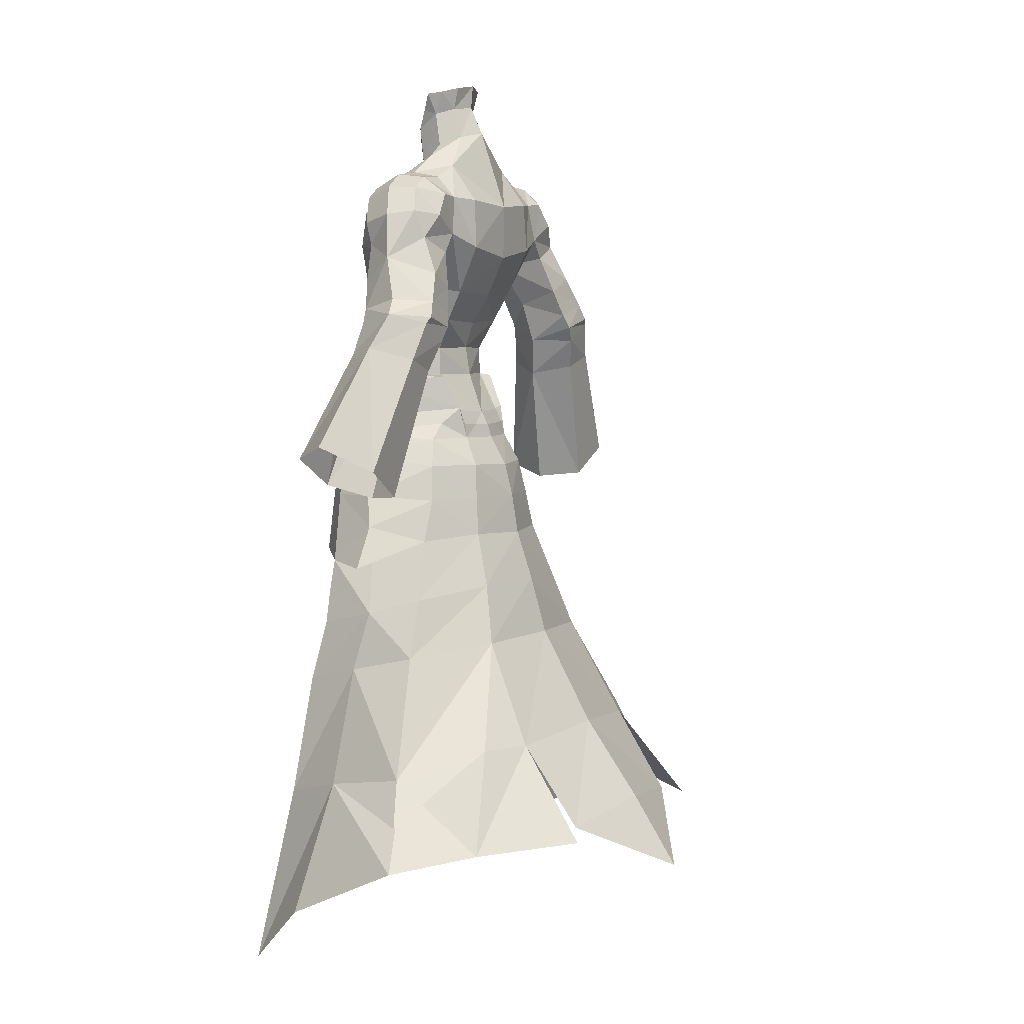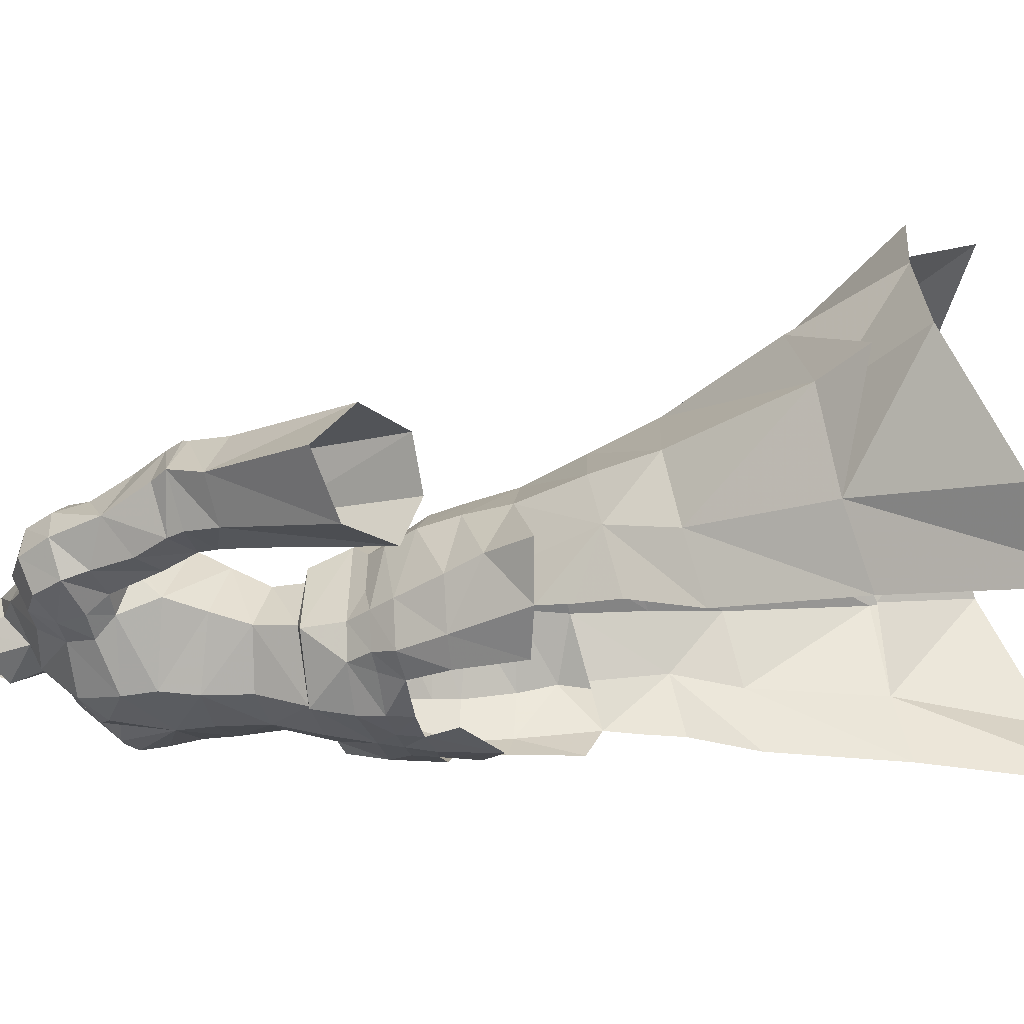
<metadata>
{"format":"obj","ext":"obj","renderer":"f3d","projection":"perspective","resolution":1024,"background":"white","views":[{"elev":5.0,"azim":118.1,"up":"+Z"},{"elev":-22.8,"azim":101.4,"up":"+Y"}]}
</metadata>
<code>
g summoner_armour_male_91020
v 4.265 3.917 56.48
v 7.267 -1.234 56.03
v 6.102 -0.5888 56.5
v 3.601 3.222 56.64
v 4.508 -5.575 56.04
v 3.489 -5.041 56.37
v 4.458 -6.186 53.11
v 2.005 -6.381 52.95
v 9.528 -0.5908 49.55
v 11.07 0.1384 46.07
v 10.06 -3.411 46.06
v 8.894 -3.785 49.51
v 7.595 4.681 48.63
v 4.007 7.06 48.64
v 4.618 7.504 45.77
v 8.29 5.062 45.63
v -0.06429 8.597 45.7
v -0.06429 7.871 48.5
v 3.487 5.871 51.03
v -0.06428 6.43 50.98
v 6.5 4.092 50.93
v 7.918 -3.376 51.29
v 8.474 -0.8281 51.29
v 5.168 7.96 42.54
v 4.618 7.504 45.77
v -0.06429 8.597 45.7
v -0.06429 9.156 42.37
v 6.228 9.414 38.09
v 5.168 7.96 42.54
v -0.06429 9.156 42.37
v -0.06429 10.56 38.28
v 11.69 5.596 37.14
v 9.564 4.982 42.1
v 9.564 4.982 42.1
v 12.04 0.8789 43.43
v 8.29 5.062 45.63
v 14.32 0.5798 31.13
v 13.65 5.938 32.33
v 18.3 7.353 22.72
v 17.33 0.3539 21.56
v 7.777 10.75 33.26
v 13.17 13.02 24.88
v 9.384 14.99 24.84
v -0.06429 11.96 33.47
v -0.06429 16.38 25.66
v 17.11 7.109 22.11
v 21.87 8.695 15.62
v 21.22 -1.142 10.99
v 17.73 14.71 16.95
v 10.06 -3.411 46.06
v 11.07 0.1384 46.07
v 13.32 1.593 36.03
v 14.32 0.5798 31.13
v 17.33 0.3539 21.56
v 15.58 -4.955 20.12
v 13.53 -4.242 29.9
v 21.22 -1.142 10.99
v 18.85 -6.656 5.701
v 13.32 1.593 36.03
v 13.01 -3.063 34.89
v 17.73 14.71 16.95
v 13.17 13.02 24.88
v 9.384 14.99 24.84
v 11.07 20.81 17.37
v 8.954 19.61 18.09
v -0.06429 16.38 25.66
v -0.0643 21.05 19.24
v 3.798 5.314 53.66
v 7.391 -1.065 53.03
v -0.06428 5.428 53.21
v 3.176 5.077 53.43
v -0.06428 4.176 56.66
v 2.039 -6.79 51.09
v 4.551 -6.365 51.15
v 4.55 -6.57 49.25
v 1.991 -7.032 49.25
v 1.991 -7.032 49.25
v 3.303 -6.994 46.72
v -0.06428 -7.727 44.56
v -0.06428 -7.365 48.91
v 10.14 4.296 63.08
v 11.02 4.899 59.68
v 10.92 8.232 62.02
v 9.956 7.68 64.28
v 13.9 8.45 63.02
v 12.36 7.828 65.45
v 15.76 5.639 63.22
v 14.36 4.266 66.79
v 12.29 2.227 61.17
v 14.68 2.304 62.41
v 15.28 2.395 61.16
v 12.83 2.089 59.75
v 11.57 8.569 60.87
v 14.62 8.729 61.71
v 13.48 1.701 64.84
v 13.64 1.702 57.5
v 12.12 4.328 56.51
v 11.02 4.899 59.68
v 18.27 4.837 59.09
v 16.8 5.898 61.96
v 15.01 8.494 61.21
v 16.33 7.952 58.15
v 10.14 4.296 63.08
v 11.4 1.559 63.63
v 12.3 8.369 59.65
v 13.42 7.752 57.16
v 12.12 4.328 56.51
v 16.28 2.039 58.6
v 17.42 6.72 46.63
v 15.53 3.363 46.32
v 16.88 -0.2935 47.39
v 21 -0.3571 49.85
v 23.87 3.452 51.08
v 21.31 7.086 48.95
v 5.041 -4.102 68.21
v 7.907 -1.274 69.06
v 8.373 0.07528 67.63
v 4.781 -3.836 65.87
v -0.06428 0.188 74.44
v 2.346 0.8527 75.51
v 3.518 -1.324 74.17
v -0.06427 -1.887 73.36
v 4.728 3.008 76.13
v 7.287 -0.02162 73.2
v -0.06427 -4.813 66.17
v 4.065 -4.045 63.26
v -0.06428 -4.72 63.58
v 4.178 4.388 61.55
v 3.564 3.137 58.98
v 5.955 -0.2689 59.48
v 6.694 0.5239 62.15
v -0.06428 3.779 59.09
v -0.06428 4.546 61.31
v 3.528 -4.011 59.9
v -0.06428 -4.834 59.79
v 2.693 2.922 81.92
v 1.775 4.066 82.26
v 1.659 3.611 80.45
v 2.556 2.232 80
v -0.0643 4.565 82.57
v -0.0643 4.391 80.64
v 7.102 2.67 74.47
v 4.728 3.008 76.13
v 4.564 5.056 75.19
v 6.848 4.871 74.04
v 1.954 4.44 77.89
v -0.0643 5.46 78.33
v -0.06431 7.758 71.67
v 7.287 -0.02162 73.2
v 7.102 2.67 74.47
v 9.761 2.653 74.11
v 9.586 0.304 72.95
v 6.848 4.871 74.04
v 9.268 4.941 73.84
v 6.867 6.56 72.21
v 8.7 6.703 72.38
v 9.441 -0.5998 71.05
v 7.555 -1.158 71.06
v 2.8 2.752 77.24
v 1.954 4.44 77.89
v -0.0643 5.46 78.33
v -0.06428 -5.771 56.27
v 12.47 1.505 68
v 12.42 0.9993 69.84
v 13.25 3.601 70.52
v 14.36 4.266 66.79
v 11.35 0.6024 72.02
v 11.93 2.974 72.93
v 11.15 5.19 72.87
v 12.2 5.674 70.81
v 9.971 0.857 67.56
v 9.721 -0.3203 69.08
v 7.903 1.247 64.82
v -0.06427 -0.8352 77.66
v 2.056 0.3016 78.83
v 8.241 2.899 66.62
v 11.4 1.559 63.63
v 10.14 4.296 63.08
v 8.241 2.899 66.62
v 10.14 4.296 63.08
v 9.956 7.68 64.28
v 8.868 6.813 67.36
v 12.36 7.828 65.45
v 11.77 6.417 68.52
v -0.06431 7.696 67.13
v -0.06429 6.073 63.74
v 4.461 5.746 64.04
v 4.721 7.555 67.93
v 13.48 1.701 64.84
v 8.373 0.07528 67.63
v 7.907 -1.274 69.06
v 6.915 -3.581 53.07
v 6.808 -4.303 51.16
v 8.378 -5.061 46.13
v 7.171 -5.096 49.26
v 1.711 5.786 52.12
v -0.06428 6.065 52.09
v 6.945 1.021 51.98
v 5.149 4.21 52.3
v 3.643 5.592 52.35
v 3.331 5.61 52.23
v 14.12 0.8629 39.95
v 11.1 0.6616 41.15
v 12.09 -2.732 40.33
v 11.1 0.6616 41.15
v 14.12 0.8629 39.95
v 9.564 4.982 42.1
v 14.12 0.8629 39.95
v 12.09 -2.732 40.33
v 18.3 7.353 22.72
v 20.59 8.409 19.2
v 12.48 -2.95 37.9
v 12.09 -2.732 40.33
v -0.0643 24.88 13.41
v 11.1 0.6616 41.15
v 11.1 0.6616 41.15
v 9.368 -5.117 41.1
v 8.378 -5.061 46.13
v 15.53 3.363 46.32
v 4.549 7.323 72.06
v 7.555 -1.158 71.06
v 4.63 -3.895 71.18
v 7.634 6.835 68.99
v 6.867 6.56 72.21
v -0.06427 -3.78 69.93
v 1.837 -4.631 70.47
v 3.057 -4.94 69.58
v 2.443 0.9811 80.38
v 2.936 1.637 81.78
v 7.102 2.67 74.47
v 7.634 6.835 68.99
v 8.241 2.899 66.62
v 10.2 6.997 70.51
v 2.8 2.752 77.24
v -0.06428 -6.928 51.03
v -0.06428 -7.365 48.91
v -0.06428 -6.546 52.81
v -4.394 3.917 56.48
v -3.73 3.222 56.64
v -6.231 -0.5888 56.5
v -7.396 -1.234 56.03
v -3.617 -5.041 56.37
v -4.637 -5.575 56.04
v -2.134 -6.381 52.95
v -4.587 -6.186 53.11
v -9.656 -0.5908 49.55
v -9.023 -3.785 49.51
v -10.19 -3.411 46.06
v -11.2 0.1384 46.07
v -7.723 4.681 48.63
v -8.418 5.062 45.63
v -4.746 7.504 45.77
v -4.135 7.06 48.64
v -3.615 5.871 51.03
v -6.628 4.092 50.93
v -8.603 -0.8281 51.29
v -8.047 -3.376 51.29
v -5.297 7.96 42.54
v -4.746 7.504 45.77
v -6.356 9.414 38.09
v -5.297 7.96 42.54
v -11.82 5.596 37.14
v -9.693 4.982 42.1
v -9.693 4.982 42.1
v -8.418 5.062 45.63
v -12.17 0.8789 43.43
v -14.45 0.5798 31.13
v -17.46 0.3539 21.56
v -18.43 7.353 22.72
v -13.78 5.938 32.33
v -7.906 10.75 33.26
v -13.3 13.02 24.88
v -9.512 14.99 24.84
v -21.35 -1.142 10.99
v -22 8.695 15.62
v -17.24 7.109 22.11
v -17.86 14.71 16.95
v -11.2 0.1384 46.07
v -10.19 -3.411 46.06
v -13.45 1.593 36.03
v -14.45 0.5798 31.13
v -13.66 -4.242 29.9
v -15.71 -4.955 20.12
v -17.46 0.3539 21.56
v -18.98 -6.656 5.701
v -21.35 -1.142 10.99
v -13.45 1.593 36.03
v -13.13 -3.063 34.89
v -17.86 14.71 16.95
v -11.2 20.81 17.37
v -9.512 14.99 24.84
v -13.3 13.02 24.88
v -9.082 19.61 18.09
v -7.52 -1.065 53.03
v -3.927 5.314 53.66
v -3.304 5.077 53.43
v -2.168 -6.79 51.09
v -2.119 -7.032 49.25
v -4.678 -6.57 49.25
v -4.68 -6.365 51.15
v -2.119 -7.032 49.25
v -3.431 -6.994 46.72
v -10.26 4.296 63.08
v -10.08 7.68 64.28
v -11.05 8.232 62.02
v -11.15 4.899 59.68
v -12.49 7.828 65.45
v -14.03 8.45 63.02
v -14.49 4.266 66.79
v -15.89 5.639 63.22
v -12.42 2.227 61.17
v -12.96 2.089 59.75
v -15.41 2.395 61.16
v -14.8 2.304 62.41
v -11.7 8.569 60.87
v -14.75 8.729 61.71
v -13.61 1.701 64.84
v -11.15 4.899 59.68
v -12.25 4.328 56.51
v -13.77 1.702 57.5
v -18.4 4.837 59.09
v -16.46 7.952 58.15
v -15.14 8.494 61.21
v -16.93 5.897 61.96
v -10.26 4.296 63.08
v -11.53 1.559 63.63
v -12.43 8.369 59.65
v -13.55 7.752 57.16
v -12.25 4.328 56.51
v -16.41 2.039 58.6
v -17.55 6.719 46.63
v -15.66 3.363 46.32
v -17.01 -0.2935 47.39
v -21.13 -0.3571 49.85
v -24 3.451 51.08
v -21.44 7.086 48.95
v -5.169 -4.102 68.21
v -4.91 -3.836 65.87
v -8.502 0.07526 67.63
v -8.036 -1.274 69.06
v -3.646 -1.324 74.17
v -2.474 0.8527 75.51
v -7.416 -0.02164 73.2
v -4.857 3.008 76.13
v -4.194 -4.045 63.26
v -4.306 4.388 61.55
v -6.823 0.5239 62.15
v -6.084 -0.2689 59.48
v -3.693 3.137 58.98
v -3.656 -4.011 59.9
v -2.822 2.922 81.92
v -2.684 2.232 80
v -1.788 3.611 80.45
v -1.903 4.066 82.26
v -7.231 2.67 74.47
v -6.976 4.871 74.04
v -4.693 5.056 75.19
v -4.857 3.008 76.13
v -2.083 4.44 77.89
v -7.416 -0.02164 73.2
v -9.715 0.304 72.95
v -9.89 2.653 74.11
v -7.231 2.67 74.47
v -6.976 4.871 74.04
v -9.397 4.941 73.84
v -8.829 6.703 72.38
v -6.995 6.56 72.21
v -7.684 -1.158 71.06
v -9.569 -0.5998 71.05
v -2.083 4.44 77.89
v -2.928 2.752 77.24
v -12.6 1.505 68
v -14.49 4.266 66.79
v -13.38 3.601 70.52
v -12.55 0.9992 69.84
v -12.06 2.974 72.93
v -11.48 0.6024 72.02
v -12.33 5.674 70.81
v -11.28 5.19 72.87
v -10.1 0.857 67.56
v -9.849 -0.3203 69.08
v -8.032 1.247 64.82
v -2.184 0.3016 78.83
v -8.369 2.899 66.62
v -10.26 4.296 63.08
v -11.53 1.559 63.63
v -8.369 2.899 66.62
v -8.996 6.813 67.36
v -10.08 7.68 64.28
v -10.26 4.296 63.08
v -12.49 7.828 65.45
v -11.89 6.417 68.52
v -4.85 7.555 67.93
v -4.59 5.746 64.04
v -13.61 1.701 64.84
v -8.502 0.07526 67.63
v -8.036 -1.274 69.06
v -7.043 -2.967 53.07
v -6.937 -4.303 51.16
v -8.507 -5.061 46.13
v -7.299 -5.096 49.26
v -1.84 5.786 52.12
v -5.278 4.21 52.3
v -7.074 1.021 51.98
v -3.771 5.592 52.35
v -3.46 5.61 52.23
v -14.25 0.8629 39.95
v -11.66 -2.748 40.31
v -11.23 0.6616 41.15
v -11.23 0.6616 41.15
v -9.693 4.982 42.1
v -14.25 0.8629 39.95
v -14.25 0.8629 39.95
v -11.66 -2.748 40.31
v -20.72 8.409 19.2
v -18.43 7.353 22.72
v -11.66 -2.748 40.31
v -12.24 -2.961 37.88
v -11.23 0.6616 41.15
v -11.23 0.6616 41.15
v -9.511 -5.116 41.1
v -8.507 -5.061 46.13
v -15.66 3.363 46.32
v -4.678 7.323 72.06
v -7.684 -1.158 71.06
v -4.758 -3.896 71.18
v -7.762 6.835 68.99
v -6.995 6.56 72.21
v -1.966 -4.631 70.47
v -3.186 -4.94 69.58
v -2.572 0.9811 80.38
v -3.065 1.637 81.78
v -7.231 2.67 74.47
v -7.762 6.835 68.99
v -8.369 2.899 66.62
v -10.33 6.997 70.51
v -2.928 2.752 77.24
f 2 1 3
f 4 3 1
f 2 3 5
f 6 5 3
f 7 6 8
f 10 9 11
f 12 11 9
f 14 13 15
f 16 15 13
f 15 17 14
f 18 14 17
f 14 18 19
f 20 19 18
f 19 21 14
f 13 14 21
f 22 12 23
f 9 23 12
f 25 24 26
f 27 26 24
f 29 28 30
f 31 30 28
f 33 32 29
f 28 29 32
f 35 34 36
f 38 37 39
f 40 39 37
f 42 41 39
f 38 39 41
f 41 43 44
f 45 44 43
f 41 28 38
f 32 38 28
f 44 31 41
f 28 41 31
f 46 40 47
f 48 47 40
f 47 49 46
f 42 46 49
f 50 35 51
f 32 52 38
f 37 38 52
f 54 53 55
f 56 55 53
f 57 54 58
f 55 58 54
f 53 59 56
f 60 56 59
f 62 61 63
f 64 63 61
f 63 65 66
f 67 66 65
f 1 2 68
f 69 68 2
f 71 70 4
f 72 4 70
f 74 73 75
f 76 75 73
f 78 77 79
f 80 79 77
f 4 1 71
f 68 71 1
f 82 81 83
f 84 83 81
f 83 84 85
f 86 85 84
f 87 85 88
f 86 88 85
f 90 89 91
f 92 91 89
f 94 93 85
f 83 85 93
f 87 88 90
f 95 90 88
f 96 92 97
f 98 97 92
f 100 99 101
f 102 101 99
f 104 103 89
f 98 89 103
f 106 105 102
f 101 102 105
f 82 105 107
f 106 107 105
f 91 92 108
f 96 108 92
f 94 101 93
f 105 93 101
f 104 89 95
f 90 95 89
f 106 109 107
f 110 107 109
f 96 111 108
f 112 108 111
f 113 99 112
f 108 112 99
f 114 109 102
f 106 102 109
f 113 114 99
f 102 99 114
f 116 115 117
f 118 117 115
f 120 119 121
f 122 121 119
f 120 121 123
f 124 123 121
f 118 125 126
f 127 126 125
f 129 128 130
f 131 130 128
f 129 132 128
f 133 128 132
f 132 129 72
f 4 72 129
f 134 126 135
f 127 135 126
f 131 126 130
f 134 130 126
f 137 136 138
f 139 138 136
f 141 140 138
f 137 138 140
f 143 142 144
f 145 144 142
f 146 144 147
f 148 147 144
f 150 149 151
f 152 151 149
f 154 153 151
f 150 151 153
f 153 154 155
f 156 155 154
f 157 152 158
f 149 158 152
f 138 159 160
f 159 138 139
f 141 138 160
f 160 161 141
f 3 130 6
f 134 6 130
f 162 6 135
f 134 135 6
f 164 163 165
f 166 165 163
f 167 164 168
f 165 168 164
f 168 165 169
f 170 169 165
f 172 171 164
f 163 164 171
f 168 169 151
f 154 151 169
f 168 151 167
f 152 167 151
f 126 131 118
f 173 118 131
f 119 120 174
f 175 174 120
f 171 176 177
f 178 177 176
f 180 179 181
f 182 181 179
f 184 183 182
f 181 182 183
f 186 185 187
f 188 187 185
f 133 186 128
f 187 128 186
f 131 128 173
f 187 173 128
f 189 163 177
f 171 177 163
f 191 190 172
f 171 172 190
f 193 192 74
f 7 74 192
f 195 194 12
f 11 12 194
f 192 2 5
f 13 10 16
f 10 13 9
f 13 21 9
f 196 19 197
f 20 197 19
f 198 21 199
f 21 19 199
f 200 199 19
f 201 19 196
f 9 21 23
f 198 23 21
f 36 24 25
f 52 32 33
f 203 202 204
f 206 205 207
f 208 34 35
f 208 35 209
f 210 54 211
f 62 210 211
f 212 59 213
f 42 43 41
f 214 67 65
f 215 213 59
f 216 52 33
f 218 217 50
f 34 24 36
f 5 6 7
f 201 71 200
f 68 200 71
f 100 90 91
f 83 93 82
f 94 85 100
f 98 92 89
f 108 99 100
f 101 94 100
f 82 93 105
f 90 100 87
f 87 100 85
f 91 108 100
f 97 219 111
f 97 111 96
f 144 146 143
f 188 148 220
f 125 118 115
f 115 221 222
f 187 188 223
f 224 144 145
f 225 125 226
f 130 3 129
f 227 222 226
f 139 228 175
f 228 139 229
f 229 139 136
f 123 124 230
f 155 156 231
f 173 223 232
f 116 221 115
f 123 159 120
f 121 221 124
f 221 121 222
f 139 175 120
f 185 148 188
f 222 121 122
f 165 166 170
f 184 233 170
f 170 233 169
f 231 156 233
f 154 169 156
f 157 164 167
f 146 234 143
f 157 191 172
f 152 157 167
f 157 158 191
f 148 144 220
f 188 224 223
f 159 139 120
f 163 189 166
f 183 184 166
f 129 3 4
f 187 223 173
f 231 233 184
f 156 169 233
f 182 179 231
f 184 182 231
f 170 166 184
f 118 173 117
f 117 173 232
f 222 122 226
f 176 171 190
f 157 172 164
f 188 220 224
f 220 144 224
f 226 122 225
f 125 227 226
f 227 125 115
f 222 227 115
f 192 5 7
f 2 192 69
f 209 50 217
f 209 35 50
f 51 35 36
f 22 192 193
f 192 22 69
f 23 69 22
f 74 7 73
f 8 73 7
f 75 195 74
f 193 74 195
f 70 196 197
f 199 68 198
f 69 198 68
f 68 199 200
f 70 71 196
f 201 196 71
f 69 23 198
f 19 201 200
f 193 195 22
f 12 22 195
f 73 235 76
f 236 76 235
f 235 73 237
f 8 237 73
f 162 237 6
f 8 6 237
f 60 59 212
f 239 238 240
f 241 240 238
f 242 240 243
f 241 243 240
f 244 242 245
f 247 246 248
f 249 248 246
f 251 250 252
f 253 252 250
f 18 17 253
f 252 253 17
f 20 18 254
f 253 254 18
f 250 255 253
f 254 253 255
f 246 247 256
f 257 256 247
f 27 258 26
f 259 26 258
f 31 260 30
f 261 30 260
f 260 262 261
f 263 261 262
f 265 264 266
f 268 267 269
f 270 269 267
f 270 271 269
f 272 269 271
f 45 273 44
f 271 44 273
f 262 260 270
f 271 270 260
f 260 31 271
f 44 271 31
f 274 268 275
f 276 275 268
f 272 277 276
f 275 276 277
f 278 266 279
f 267 280 270
f 262 270 280
f 282 281 283
f 284 283 281
f 283 284 285
f 286 285 284
f 288 287 282
f 281 282 287
f 290 289 291
f 292 291 289
f 67 293 66
f 291 66 293
f 294 241 295
f 238 295 241
f 72 70 239
f 296 239 70
f 298 297 299
f 300 299 297
f 80 301 79
f 302 79 301
f 295 238 296
f 239 296 238
f 304 303 305
f 306 305 303
f 307 304 308
f 305 308 304
f 307 308 309
f 310 309 308
f 312 311 313
f 314 313 311
f 305 315 308
f 316 308 315
f 317 309 314
f 310 314 309
f 318 312 319
f 320 319 312
f 322 321 323
f 324 323 321
f 318 325 311
f 326 311 325
f 323 327 322
f 328 322 327
f 328 327 329
f 306 329 327
f 320 312 330
f 313 330 312
f 327 323 315
f 316 315 323
f 314 311 317
f 326 317 311
f 332 331 329
f 328 329 331
f 334 333 330
f 320 330 333
f 330 321 334
f 335 334 321
f 328 331 322
f 336 322 331
f 322 336 321
f 335 321 336
f 338 337 339
f 340 339 337
f 122 119 341
f 342 341 119
f 343 341 344
f 342 344 341
f 127 125 345
f 338 345 125
f 347 346 348
f 349 348 346
f 133 132 346
f 349 346 132
f 239 349 72
f 132 72 349
f 127 345 135
f 350 135 345
f 350 345 348
f 347 348 345
f 352 351 353
f 354 353 351
f 354 140 353
f 141 353 140
f 356 355 357
f 358 357 355
f 148 357 147
f 359 147 357
f 361 360 362
f 363 362 360
f 363 364 362
f 365 362 364
f 366 365 367
f 364 367 365
f 360 361 368
f 369 368 361
f 352 353 370
f 370 371 352
f 353 161 370
f 161 353 141
f 350 348 242
f 240 242 348
f 350 242 135
f 162 135 242
f 373 372 374
f 375 374 372
f 374 375 376
f 377 376 375
f 378 374 379
f 376 379 374
f 372 380 375
f 381 375 380
f 365 379 362
f 376 362 379
f 361 362 377
f 376 377 362
f 382 347 338
f 345 338 347
f 383 342 174
f 119 174 342
f 385 384 386
f 380 386 384
f 388 387 389
f 390 389 387
f 389 391 388
f 392 388 391
f 393 185 394
f 186 394 185
f 394 186 346
f 133 346 186
f 394 346 382
f 347 382 346
f 380 372 386
f 395 386 372
f 380 396 381
f 397 381 396
f 245 398 300
f 399 300 398
f 248 400 247
f 401 247 400
f 243 241 398
f 251 249 250
f 246 250 249
f 246 255 250
f 20 254 197
f 402 197 254
f 403 255 404
f 405 254 403
f 255 403 254
f 402 254 406
f 404 255 256
f 246 256 255
f 259 258 265
f 263 262 280
f 408 407 409
f 411 410 412
f 266 264 413
f 414 266 413
f 415 284 416
f 415 416 292
f 417 287 418
f 271 273 272
f 293 67 214
f 287 417 419
f 263 280 420
f 279 421 422
f 265 258 264
f 245 242 243
f 295 296 405
f 406 405 296
f 313 314 324
f 306 315 305
f 324 308 316
f 311 312 318
f 324 321 330
f 324 316 323
f 327 315 306
f 310 324 314
f 308 324 310
f 324 330 313
f 333 423 319
f 320 333 319
f 358 359 357
f 424 148 393
f 337 338 125
f 426 425 337
f 427 393 394
f 356 357 428
f 429 125 225
f 349 240 348
f 429 426 430
f 383 431 352
f 432 352 431
f 351 352 432
f 433 343 344
f 434 366 367
f 435 427 382
f 337 425 340
f 342 371 344
f 343 425 341
f 426 341 425
f 342 383 371
f 393 148 185
f 122 341 426
f 378 373 374
f 378 436 392
f 379 436 378
f 436 366 434
f 366 379 365
f 377 375 369
f 358 437 359
f 381 397 369
f 377 369 361
f 397 368 369
f 424 357 148
f 427 428 393
f 383 352 371
f 373 395 372
f 373 392 391
f 239 240 349
f 382 427 394
f 392 436 434
f 436 379 366
f 434 387 388
f 434 388 392
f 392 373 378
f 339 382 338
f 435 382 339
f 429 122 426
f 396 380 384
f 375 381 369
f 428 424 393
f 428 357 424
f 225 122 429
f 429 430 125
f 337 125 430
f 337 430 426
f 245 243 398
f 294 398 241
f 421 279 414
f 279 266 414
f 265 266 278
f 399 398 257
f 256 257 294
f 398 294 257
f 244 245 297
f 300 297 245
f 399 401 300
f 299 300 401
f 197 402 70
f 294 295 404
f 403 404 295
f 405 403 295
f 406 296 402
f 70 402 296
f 404 256 294
f 405 406 254
f 247 401 257
f 399 257 401
f 236 235 298
f 297 298 235
f 244 297 237
f 235 237 297
f 244 237 242
f 162 242 237
f 418 287 288

</code>
